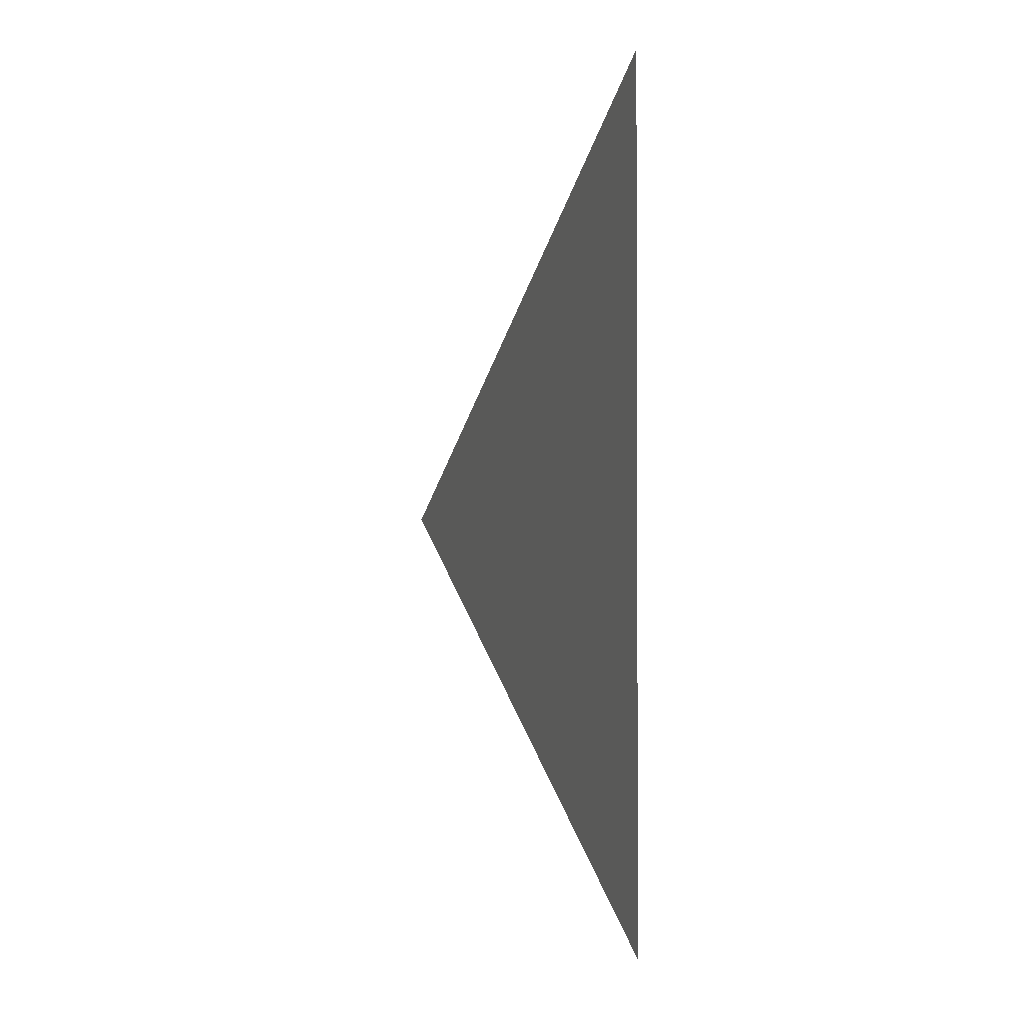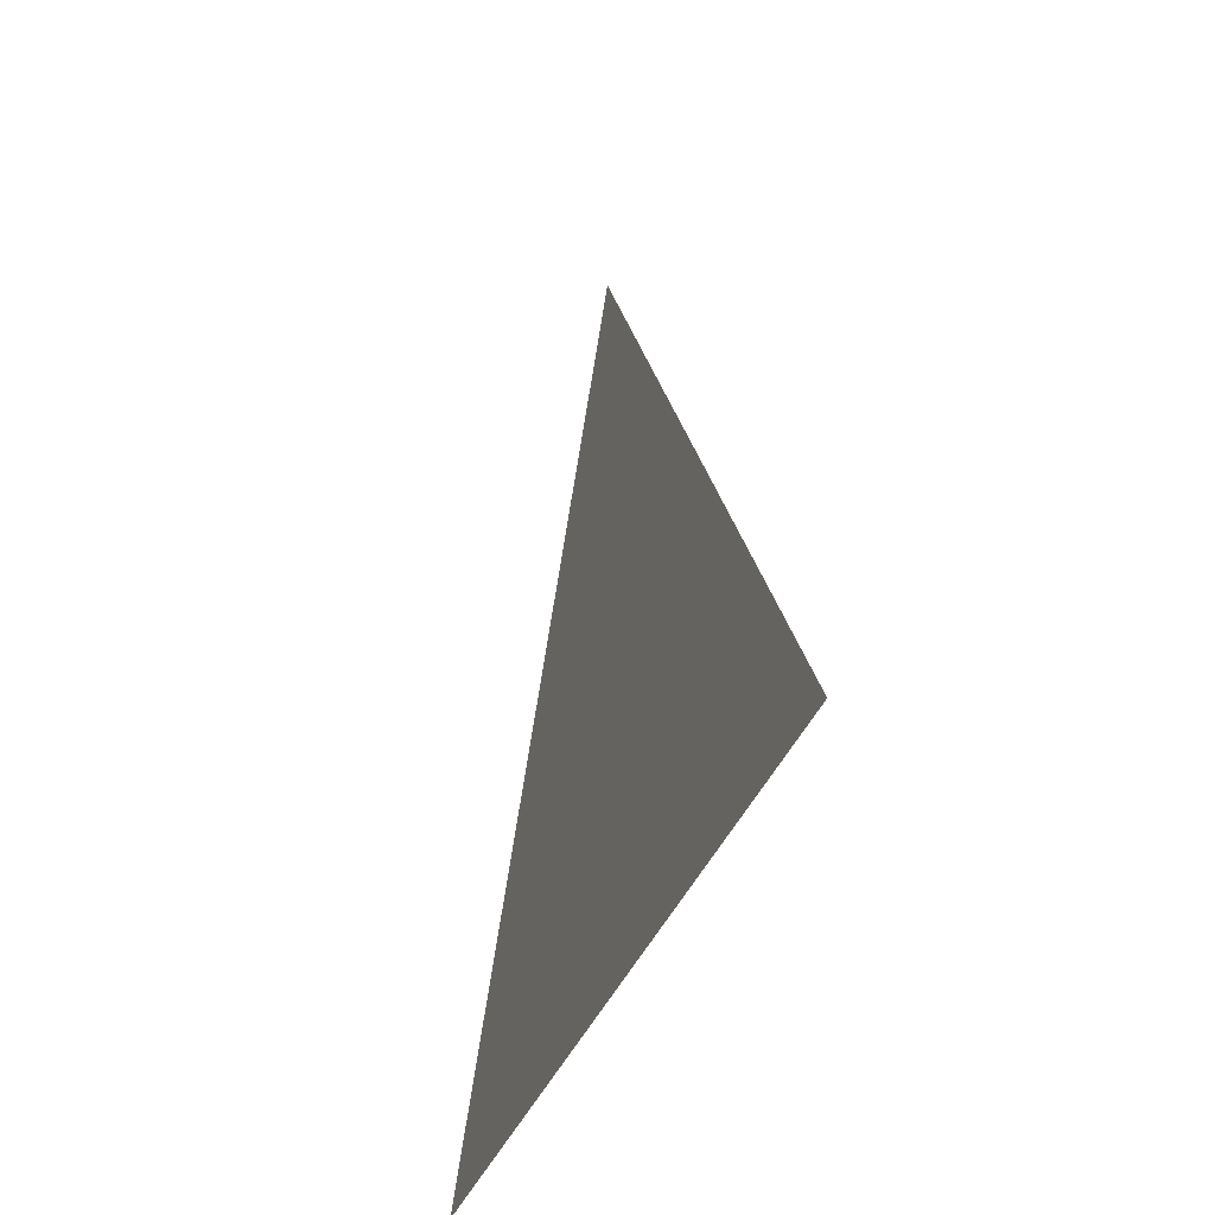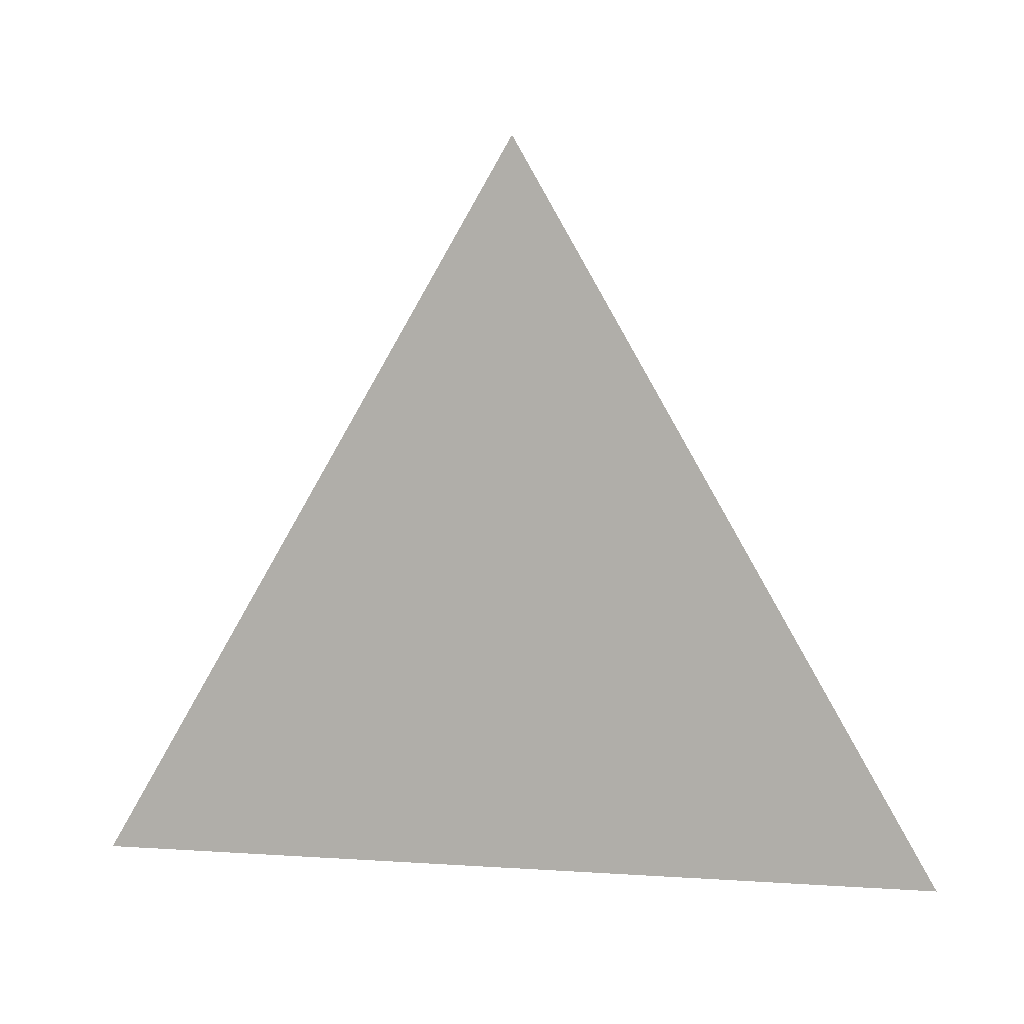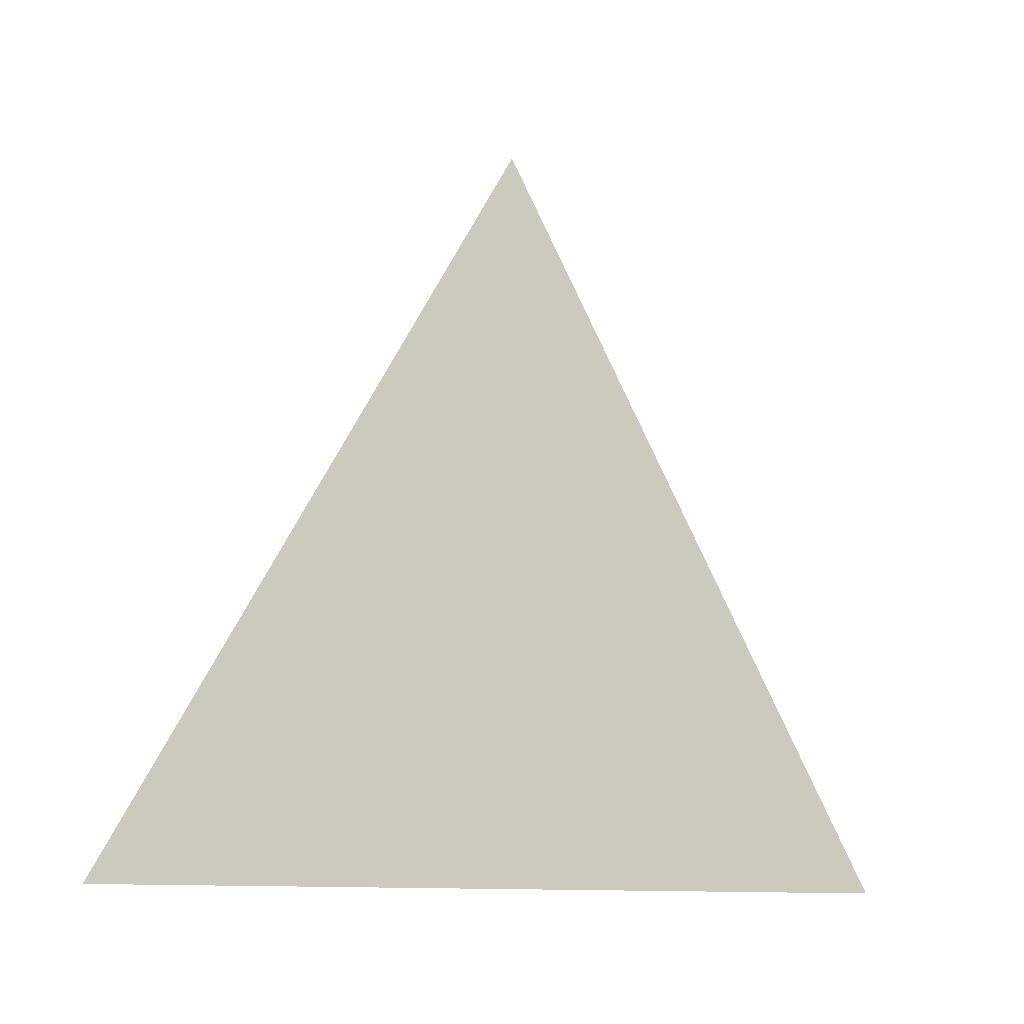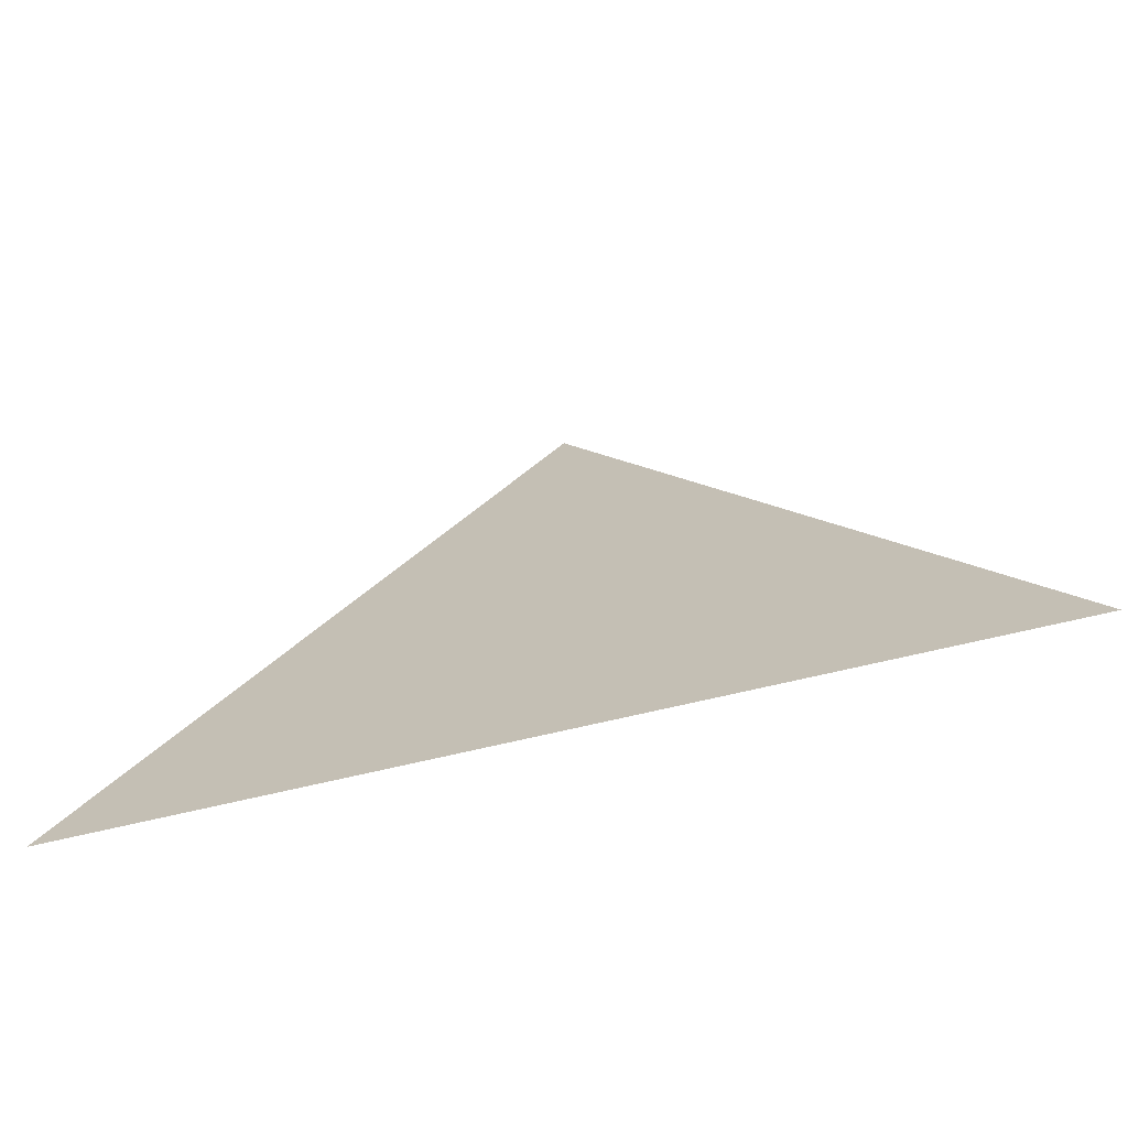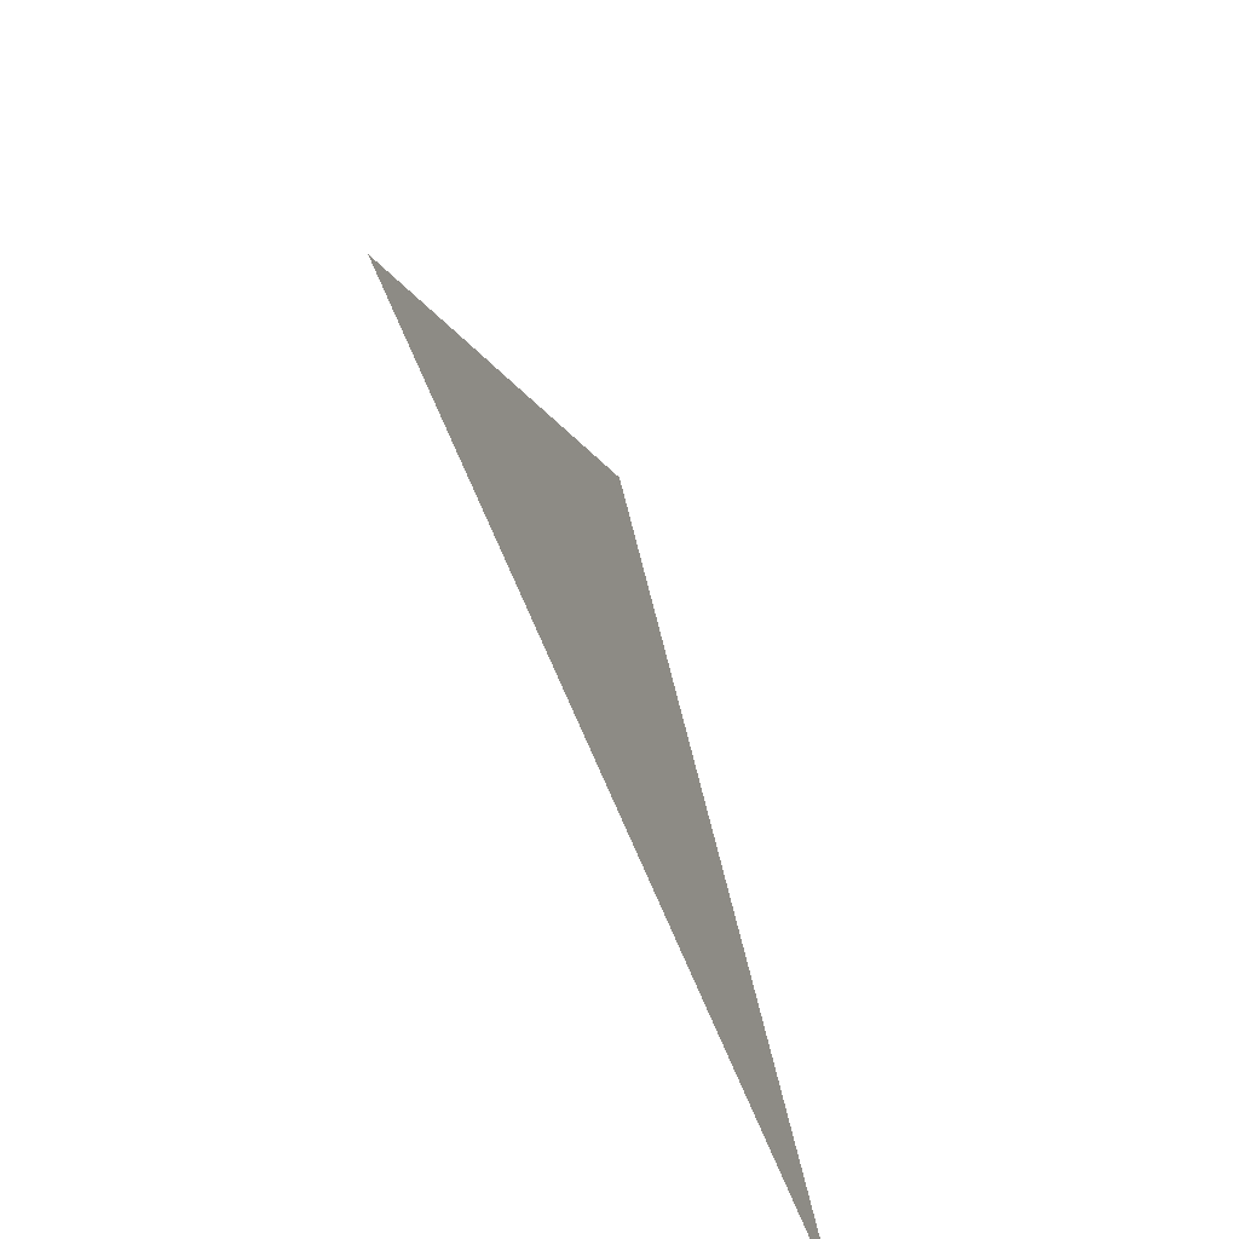
<metadata>
{"format":"obj","ext":"obj","renderer":"f3d","projection":"perspective","resolution":1024,"background":"white","views":[{"elev":-1.6,"azim":-18.5,"up":"+Z"},{"elev":-36.5,"azim":-18.9,"up":"+Y"},{"elev":9.8,"azim":-80.5,"up":"+Y"},{"elev":-11.0,"azim":61.0,"up":"+Y"},{"elev":-70.0,"azim":103.3,"up":"+Y"},{"elev":-68.6,"azim":22.1,"up":"+Y"}]}
</metadata>
<code>
v 0.09595 5.736 2.191
v 0.09595 5.661 2.234
v 0.09595 5.661 2.147
g group_44_140627763664752
f 1 2 3

</code>
